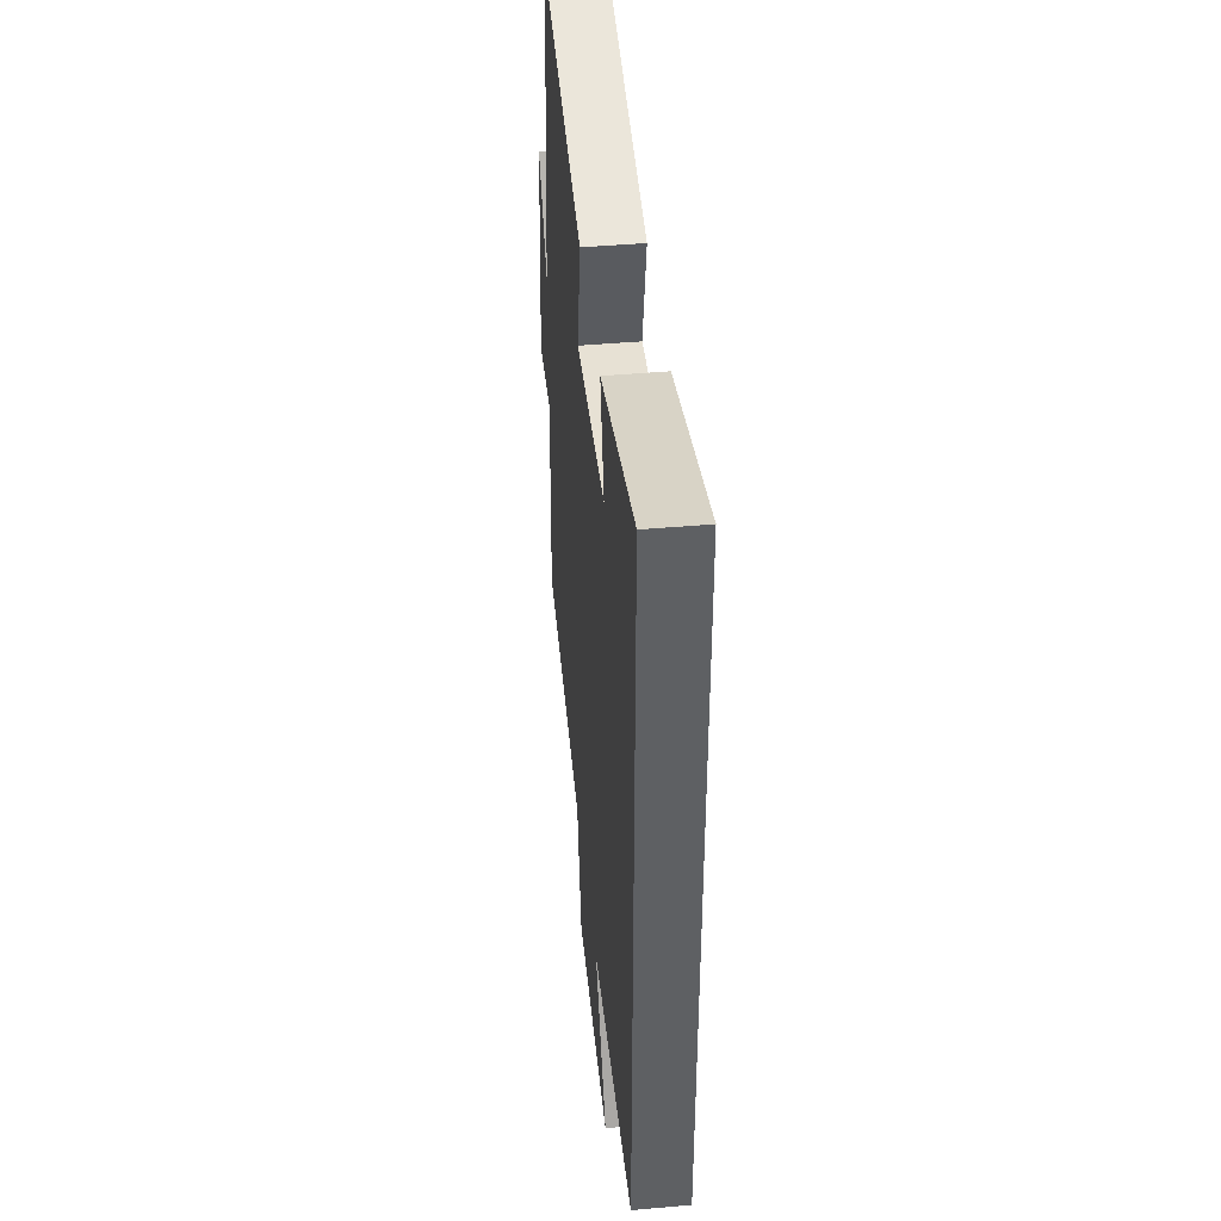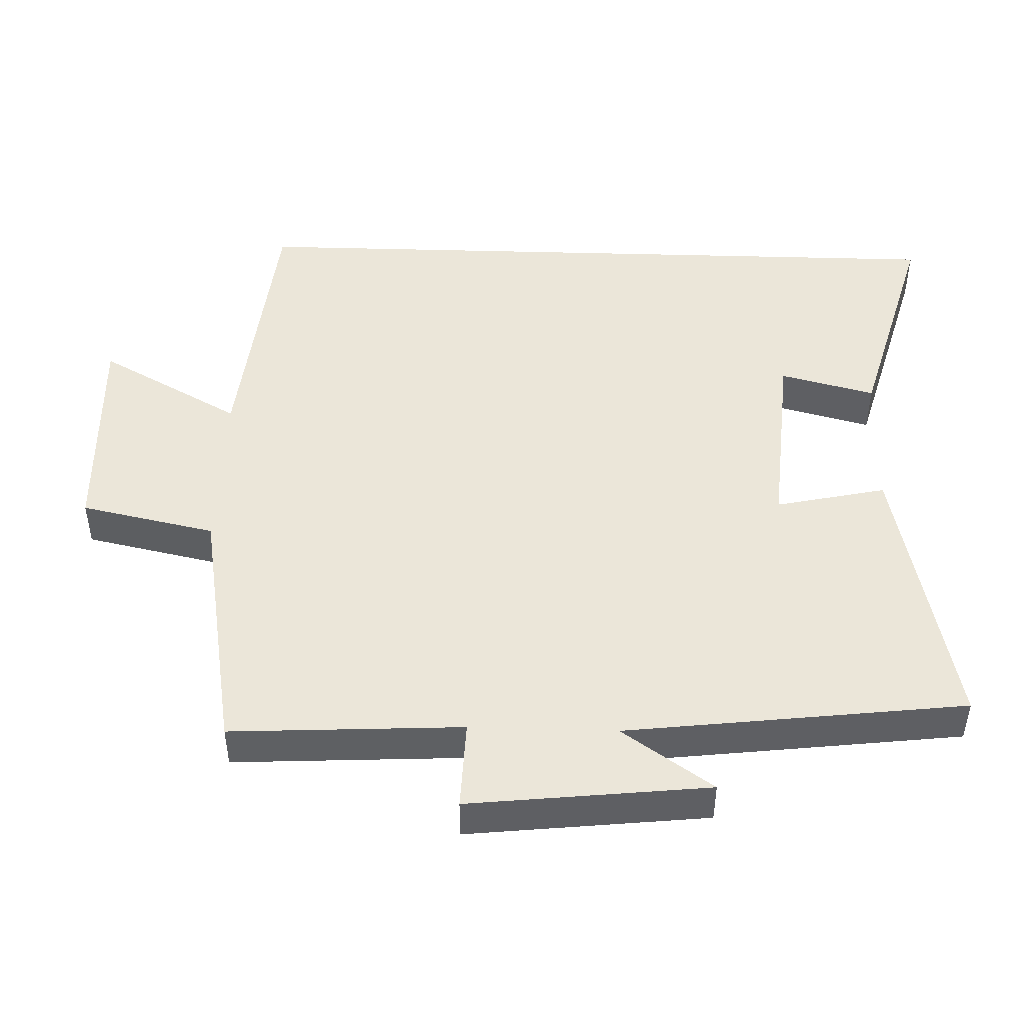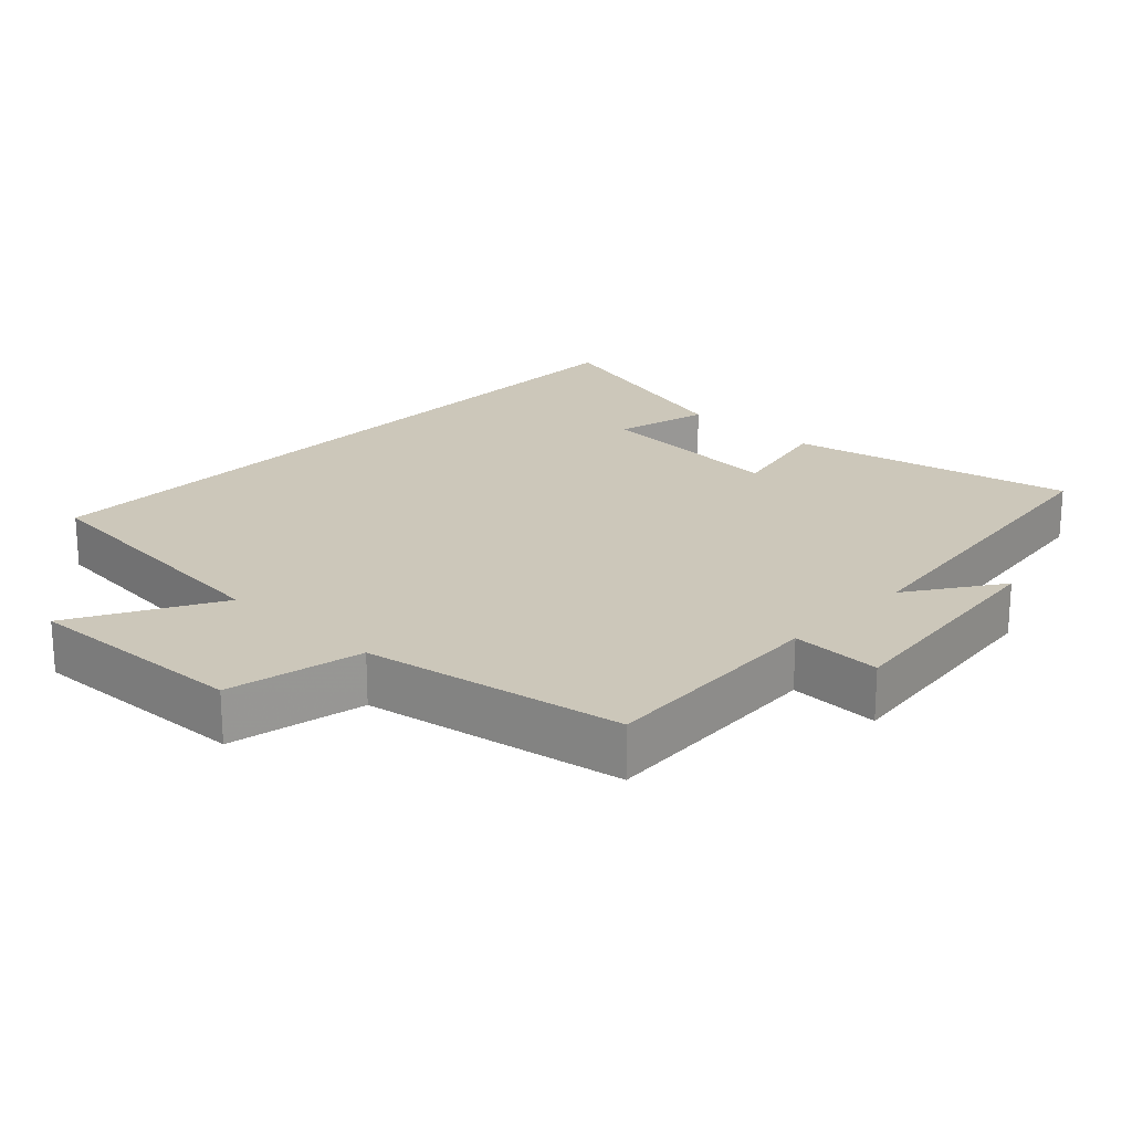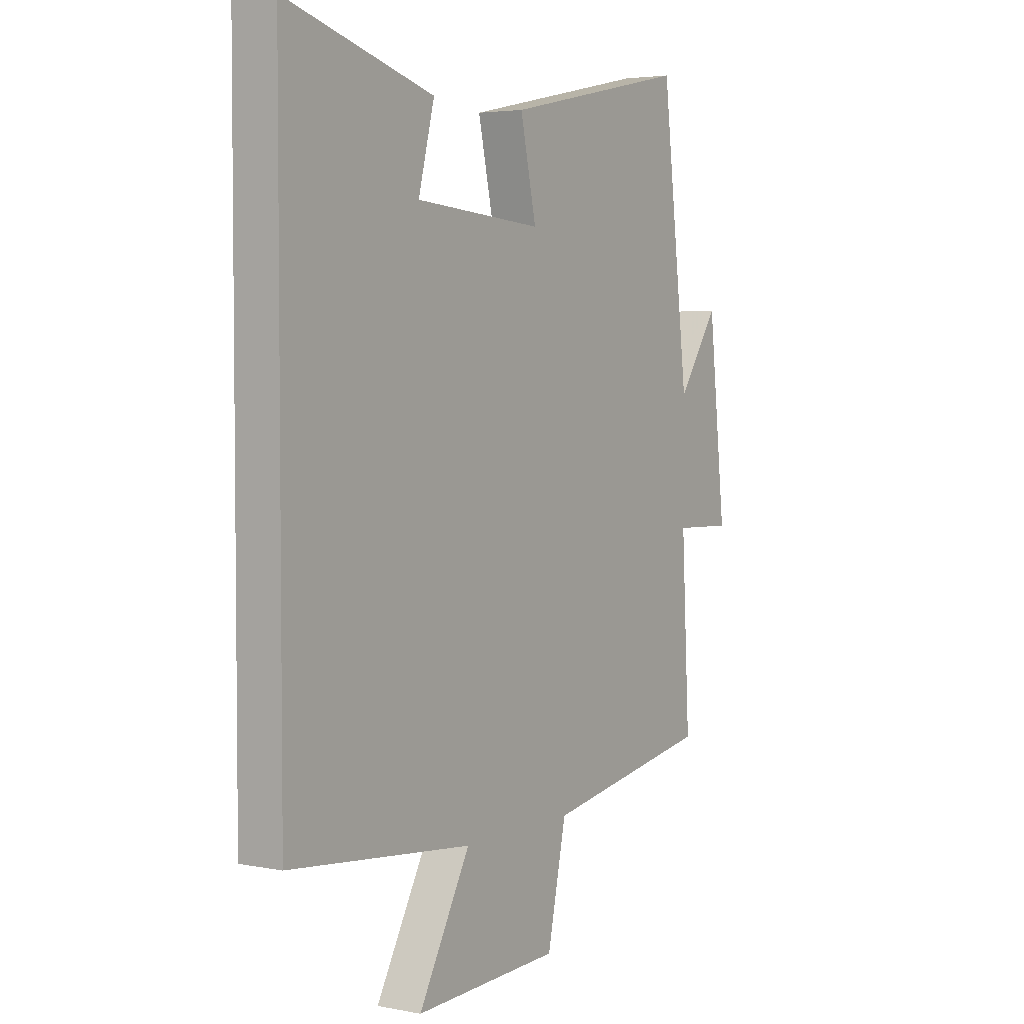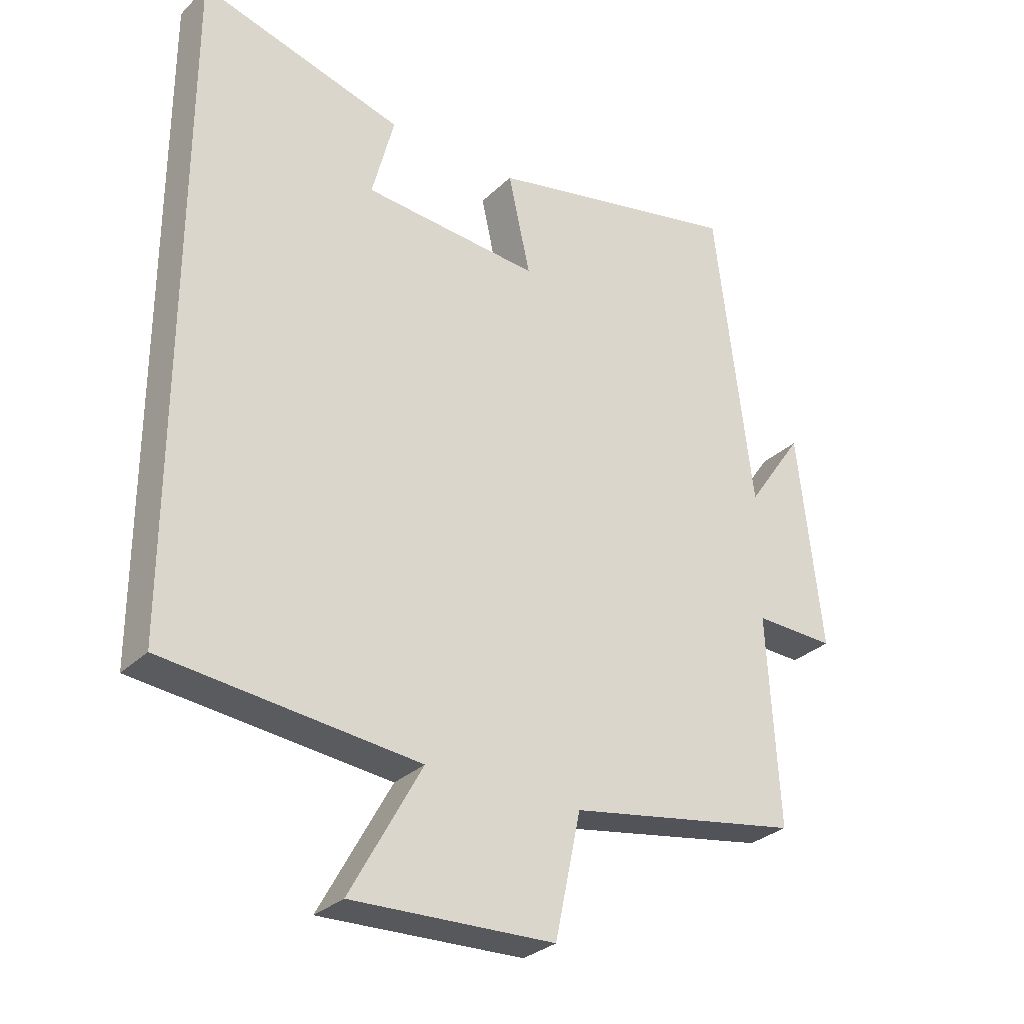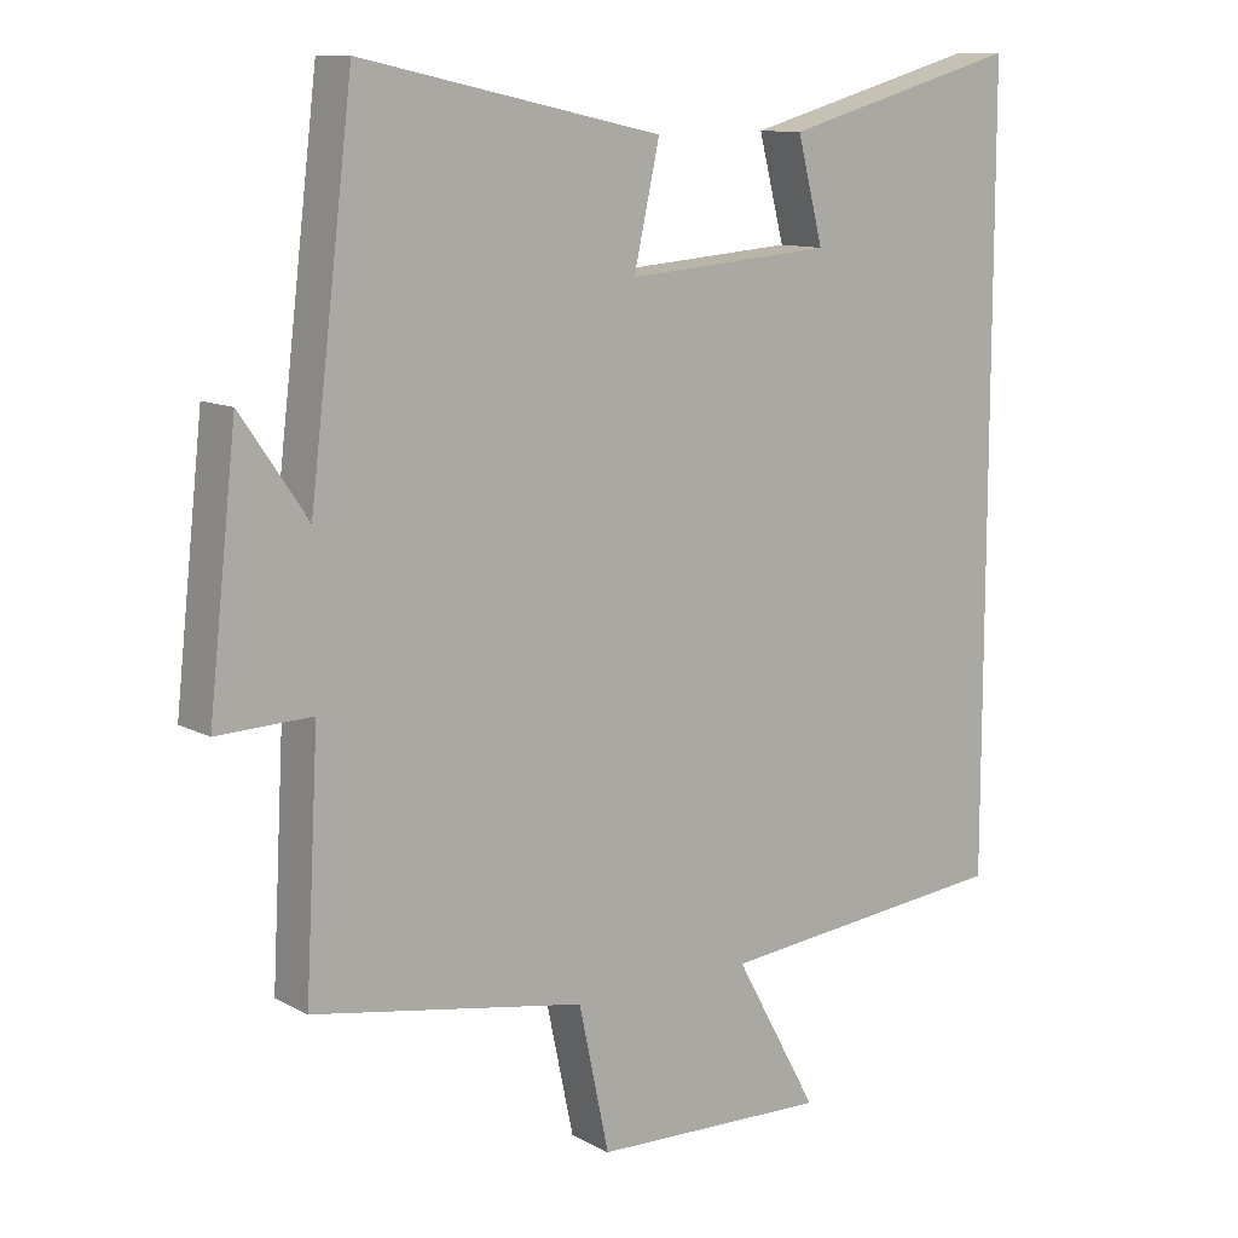
<metadata>
{"format":"obj","ext":"obj","renderer":"f3d","projection":"perspective","resolution":1024,"background":"white","views":[{"elev":44.2,"azim":84.1,"up":"+Z"},{"elev":47.0,"azim":-88.2,"up":"+Y"},{"elev":21.3,"azim":-136.5,"up":"+Y"},{"elev":3.8,"azim":123.0,"up":"+Z"},{"elev":-30.1,"azim":143.6,"up":"+Z"},{"elev":11.1,"azim":-37.7,"up":"+Z"}]}
</metadata>
<code>
v 0.5 0.07 0.591
v 0.5 0.07 -0.46
v 0.099 0.07 -0.5
v 0.212 0.07 -0.705
v -0.108 0.07 -0.693
v -0.149 0.07 -0.5
v -0.518 0.07 -0.435
v -0.5 0.07 -0.105
v -0.628 0.07 -0.109
v -0.59 0.07 0.233
v -0.5 0.07 0.103
v -0.441 0.07 0.587
v -0.034 0.07 0.5
v -0.069 0.07 0.342
v 0.211 0.07 0.364
v 0.176 0.07 0.5
v 0.5 0 0.591
v 0.5 0 -0.46
v 0.099 0 -0.5
v 0.212 0 -0.705
v -0.108 0 -0.693
v -0.149 0 -0.5
v -0.518 0 -0.435
v -0.5 0 -0.105
v -0.628 0 -0.109
v -0.59 0 0.233
v -0.5 0 0.103
v -0.441 0 0.587
v -0.034 0 0.5
v -0.069 0 0.342
v 0.211 0 0.364
v 0.176 0 0.5
f 15 16 1 2
f 14 15 2 3
f 11 12 13 14
f 11 14 3
f 8 9 10 11
f 8 11 3 4
f 6 7 8
f 6 8 4
f 4 5 6
f 18 17 32 31
f 19 18 31 30
f 30 29 28 27
f 19 30 27
f 27 26 25 24
f 20 19 27 24
f 24 23 22
f 20 24 22
f 22 21 20
f 1 17 18 2
f 2 18 19 3
f 3 19 20 4
f 4 20 21 5
f 5 21 22 6
f 6 22 23 7
f 7 23 24 8
f 8 24 25 9
f 9 25 26 10
f 10 26 27 11
f 11 27 28 12
f 12 28 29 13
f 13 29 30 14
f 14 30 31 15
f 15 31 32 16
f 16 32 17 1

</code>
